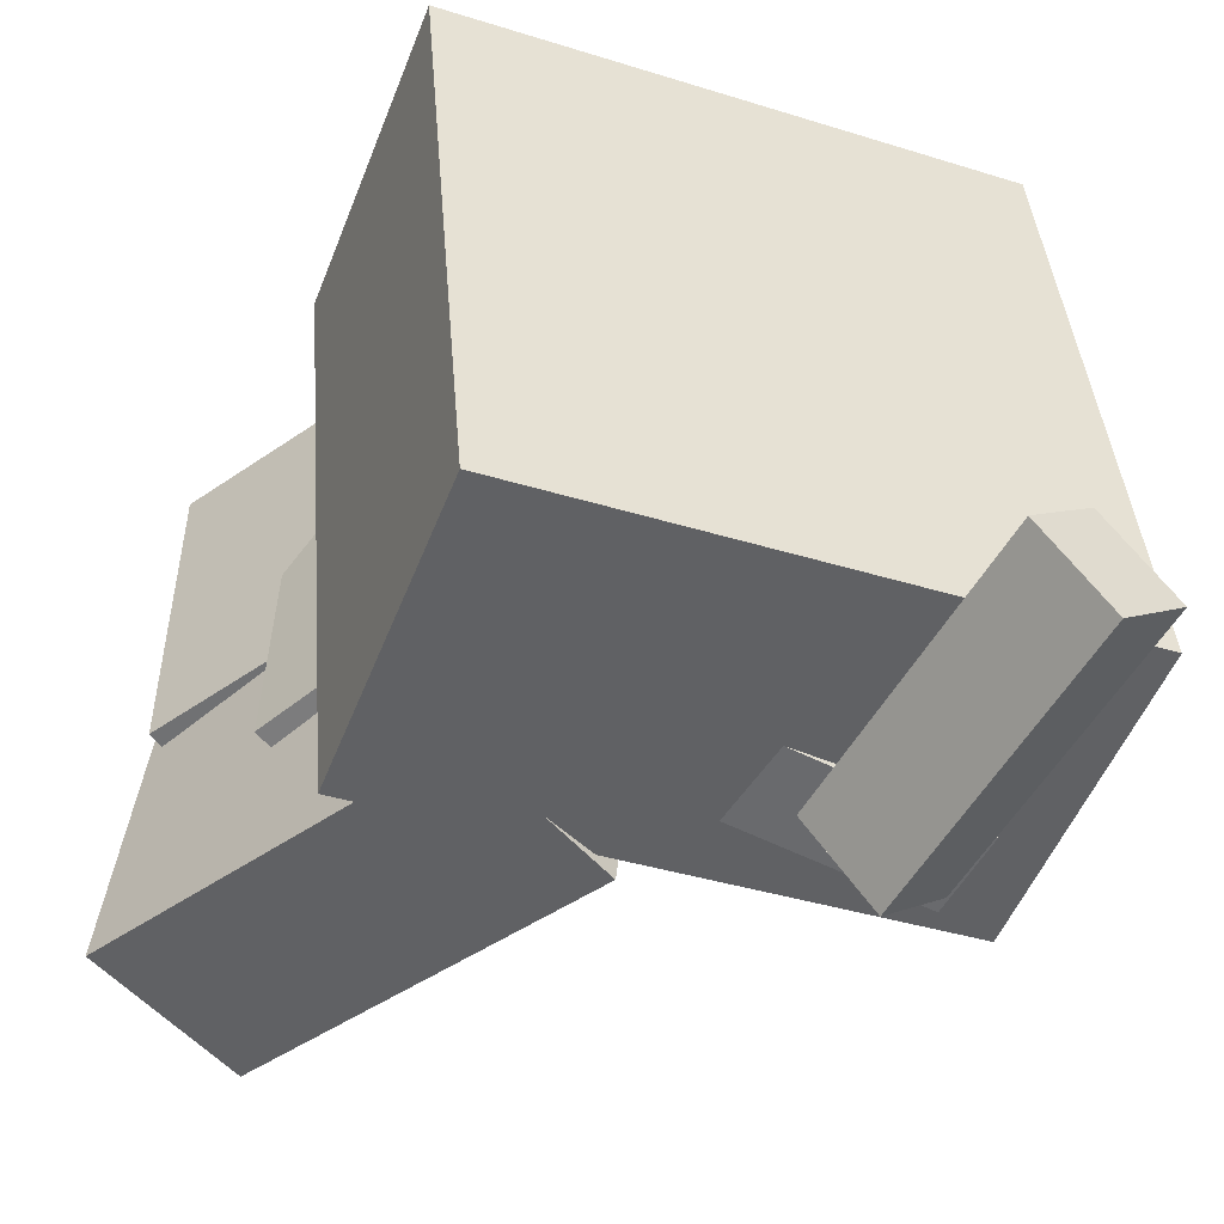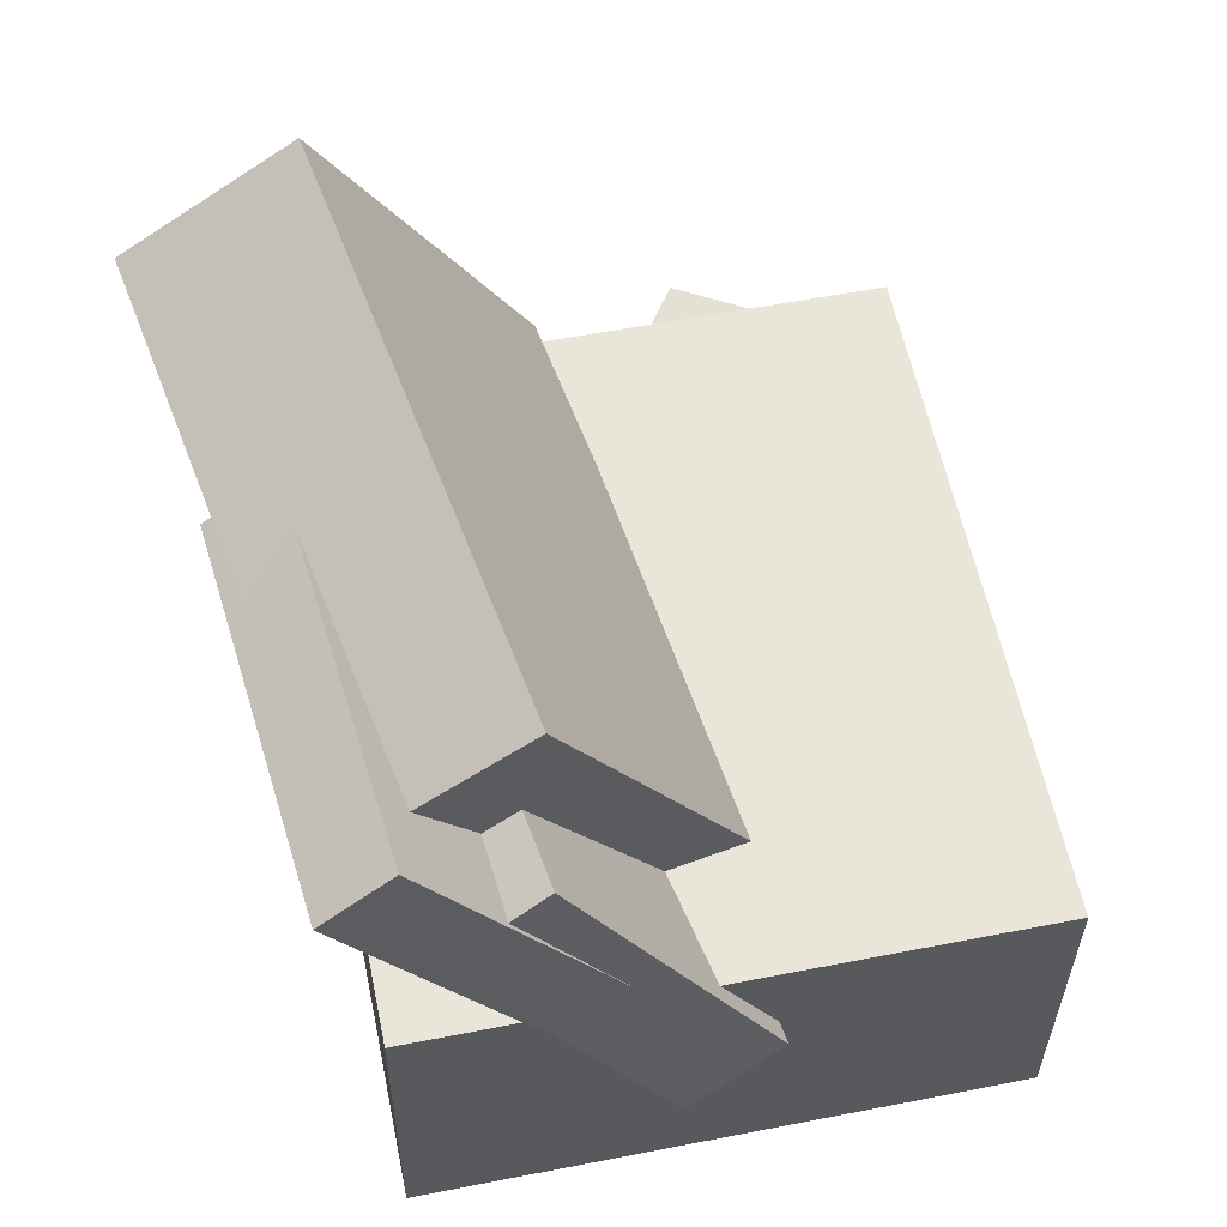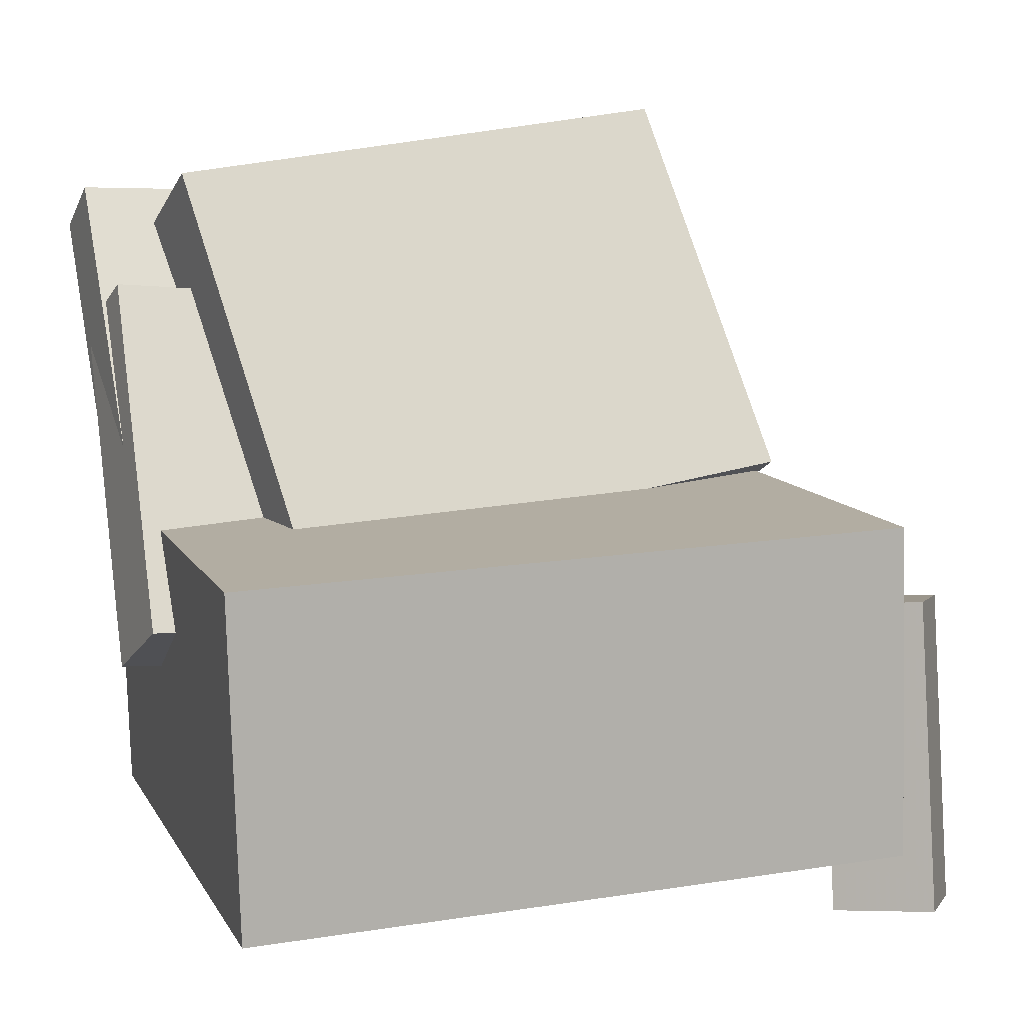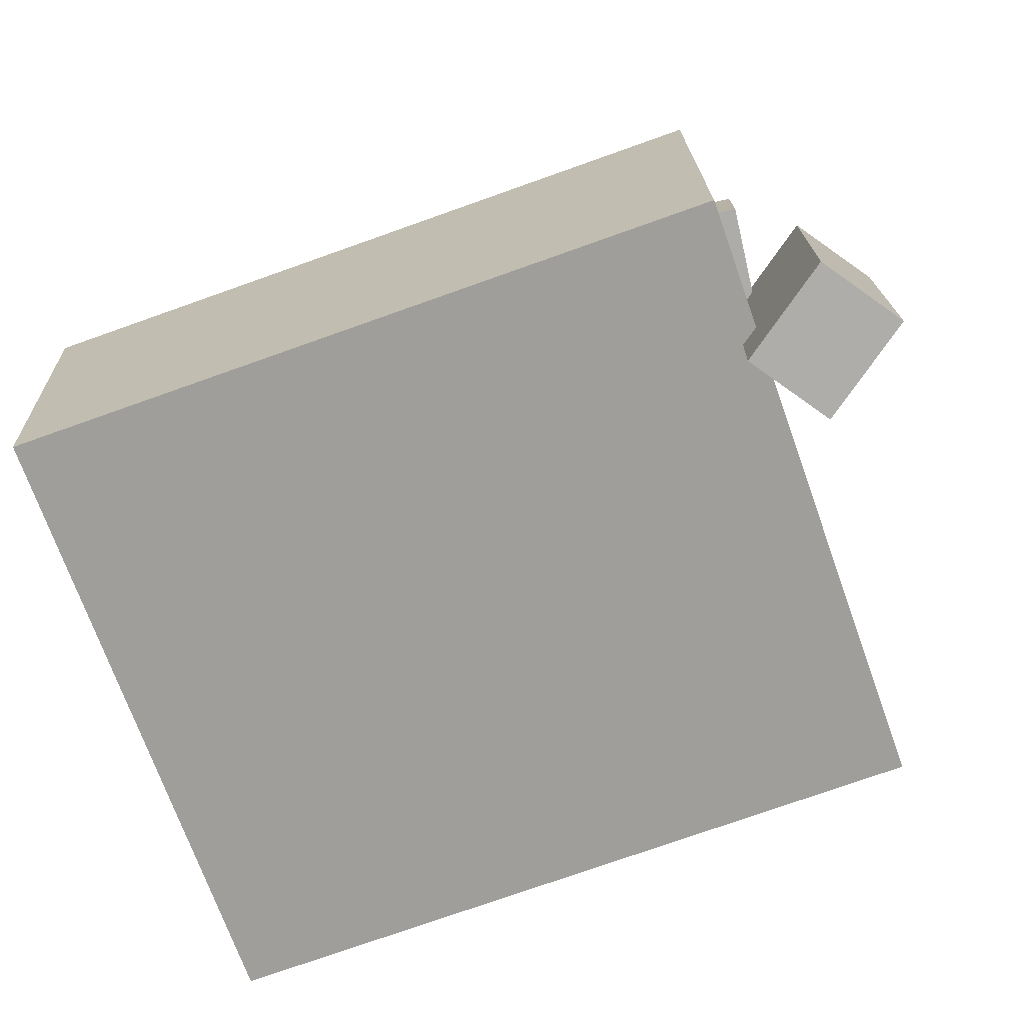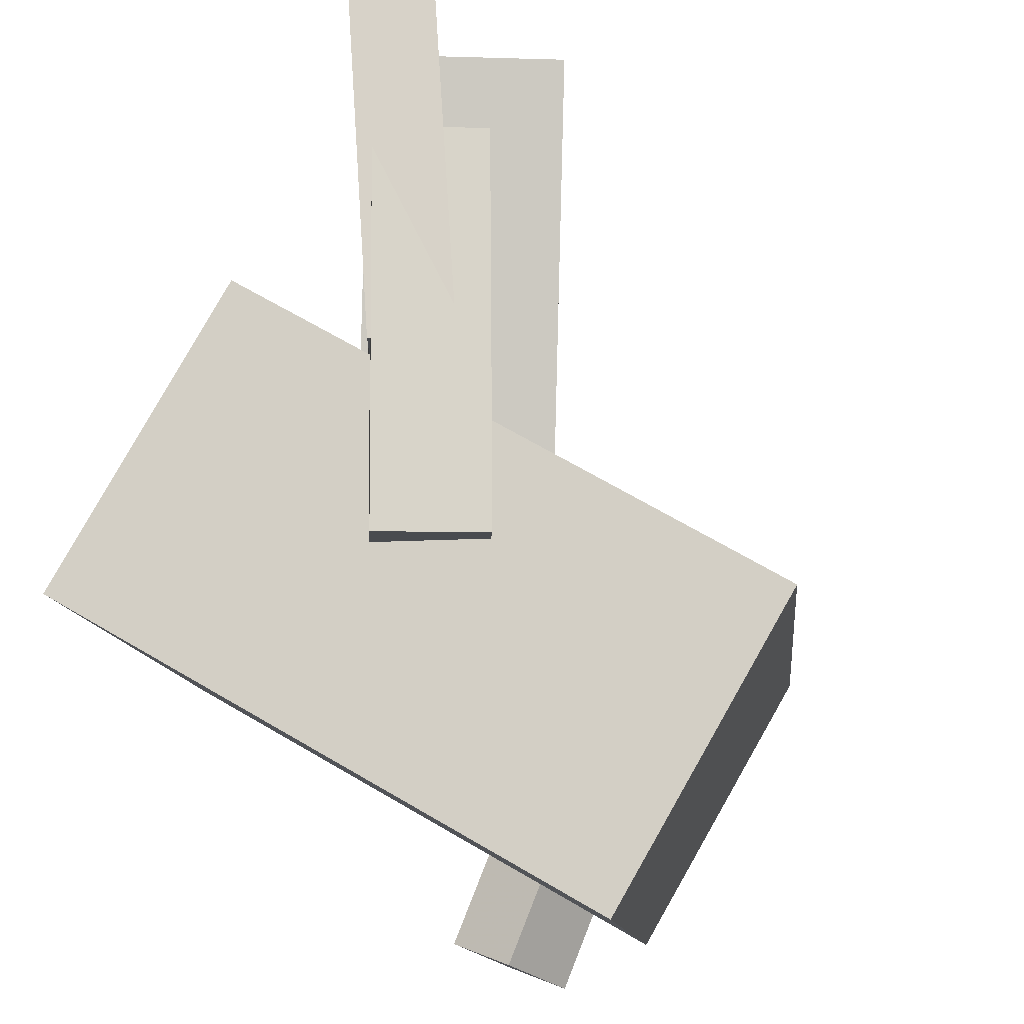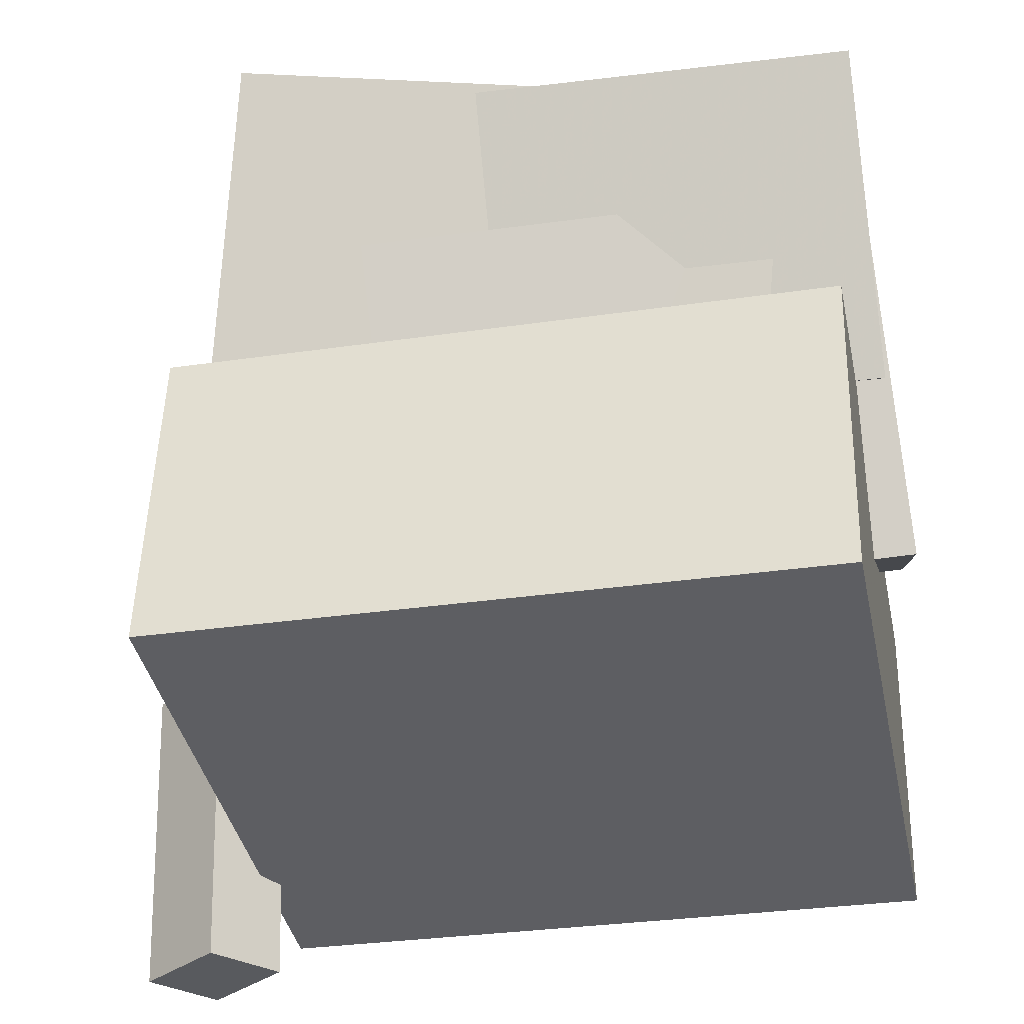
<metadata>
{"format":"obj","ext":"obj","renderer":"f3d","projection":"perspective","resolution":1024,"background":"white","views":[{"elev":-53.2,"azim":-21.0,"up":"+Z"},{"elev":56.5,"azim":-17.1,"up":"+Y"},{"elev":10.3,"azim":66.2,"up":"+Y"},{"elev":-70.1,"azim":104.0,"up":"+Y"},{"elev":79.7,"azim":29.8,"up":"+Z"},{"elev":-39.2,"azim":-83.7,"up":"+Y"}]}
</metadata>
<code>
v -0.2449 0.2316 -0.02552
v -0.2463 0.2414 0.2343
v -0.1994 0.2617 -0.02642
v -0.2007 0.2715 0.2335
v -0.1182 0.04018 -0.01764
v -0.1196 0.04998 0.2422
v -0.07268 0.07029 -0.01853
v -0.07406 0.08008 0.2413
f 1.0 7.0 5.0
f 1.0 3.0 7.0
f 1.0 4.0 3.0
f 1.0 2.0 4.0
f 3.0 8.0 7.0
f 3.0 4.0 8.0
f 5.0 7.0 8.0
f 5.0 8.0 6.0
f 1.0 5.0 6.0
f 1.0 6.0 2.0
f 2.0 6.0 8.0
f 2.0 8.0 4.0
v 0.002312 -0.05199 -0.2232
v 0.008522 -0.05432 0.09136
v -0.005031 0.01001 -0.2226
v 0.001179 0.007683 0.09197
v 0.1838 -0.03047 -0.2266
v 0.19 -0.03279 0.08794
v 0.1764 0.03153 -0.226
v 0.1826 0.02921 0.08854
f 9.0 15.0 13.0
f 9.0 11.0 15.0
f 9.0 12.0 11.0
f 9.0 10.0 12.0
f 11.0 16.0 15.0
f 11.0 12.0 16.0
f 13.0 15.0 16.0
f 13.0 16.0 14.0
f 9.0 13.0 14.0
f 9.0 14.0 10.0
f 10.0 14.0 16.0
f 10.0 16.0 12.0
v -0.1407 0.3259 -0.1939
v -0.1125 0.2844 0.1856
v -0.001184 0.06742 -0.2325
v 0.02699 0.02594 0.147
v -0.2519 0.2656 -0.1922
v -0.2238 0.2241 0.1873
v -0.1125 0.007128 -0.2308
v -0.08429 -0.03435 0.1487
f 17.0 23.0 21.0
f 17.0 19.0 23.0
f 17.0 20.0 19.0
f 17.0 18.0 20.0
f 19.0 24.0 23.0
f 19.0 20.0 24.0
f 21.0 23.0 24.0
f 21.0 24.0 22.0
f 17.0 21.0 22.0
f 17.0 22.0 18.0
f 18.0 22.0 24.0
f 18.0 24.0 20.0
v 0.1444 -0.2353 -0.3016
v 0.113 -0.01822 -0.3046
v 0.1894 -0.2283 -0.2619
v 0.158 -0.01116 -0.265
v 0.09756 -0.2413 -0.2472
v 0.06614 -0.02425 -0.2503
v 0.1425 -0.2343 -0.2076
v 0.1111 -0.01719 -0.2107
f 25.0 31.0 29.0
f 25.0 27.0 31.0
f 25.0 28.0 27.0
f 25.0 26.0 28.0
f 27.0 32.0 31.0
f 27.0 28.0 32.0
f 29.0 31.0 32.0
f 29.0 32.0 30.0
f 25.0 29.0 30.0
f 25.0 30.0 26.0
f 26.0 30.0 32.0
f 26.0 32.0 28.0
v -0.1975 0.1378 -0.1102
v -0.1868 0.1701 0.2369
v -0.1337 0.1746 -0.1156
v -0.123 0.2068 0.2316
v -0.06681 -0.08652 -0.09338
v -0.05604 -0.05428 0.2537
v -0.003022 -0.04977 -0.09878
v 0.007743 -0.01753 0.2483
f 33.0 39.0 37.0
f 33.0 35.0 39.0
f 33.0 36.0 35.0
f 33.0 34.0 36.0
f 35.0 40.0 39.0
f 35.0 36.0 40.0
f 37.0 39.0 40.0
f 37.0 40.0 38.0
f 33.0 37.0 38.0
f 33.0 38.0 34.0
f 34.0 38.0 40.0
f 34.0 40.0 36.0
v -0.2173 0.04545 0.2127
v -0.2169 -0.1819 0.2061
v 0.1817 0.04512 0.2511
v 0.1822 -0.1823 0.2445
v -0.1735 0.05873 -0.2426
v -0.173 -0.1687 -0.2492
v 0.2256 0.0584 -0.2042
v 0.226 -0.169 -0.2108
f 41.0 47.0 45.0
f 41.0 43.0 47.0
f 41.0 44.0 43.0
f 41.0 42.0 44.0
f 43.0 48.0 47.0
f 43.0 44.0 48.0
f 45.0 47.0 48.0
f 45.0 48.0 46.0
f 41.0 45.0 46.0
f 41.0 46.0 42.0
f 42.0 46.0 48.0
f 42.0 48.0 44.0

</code>
